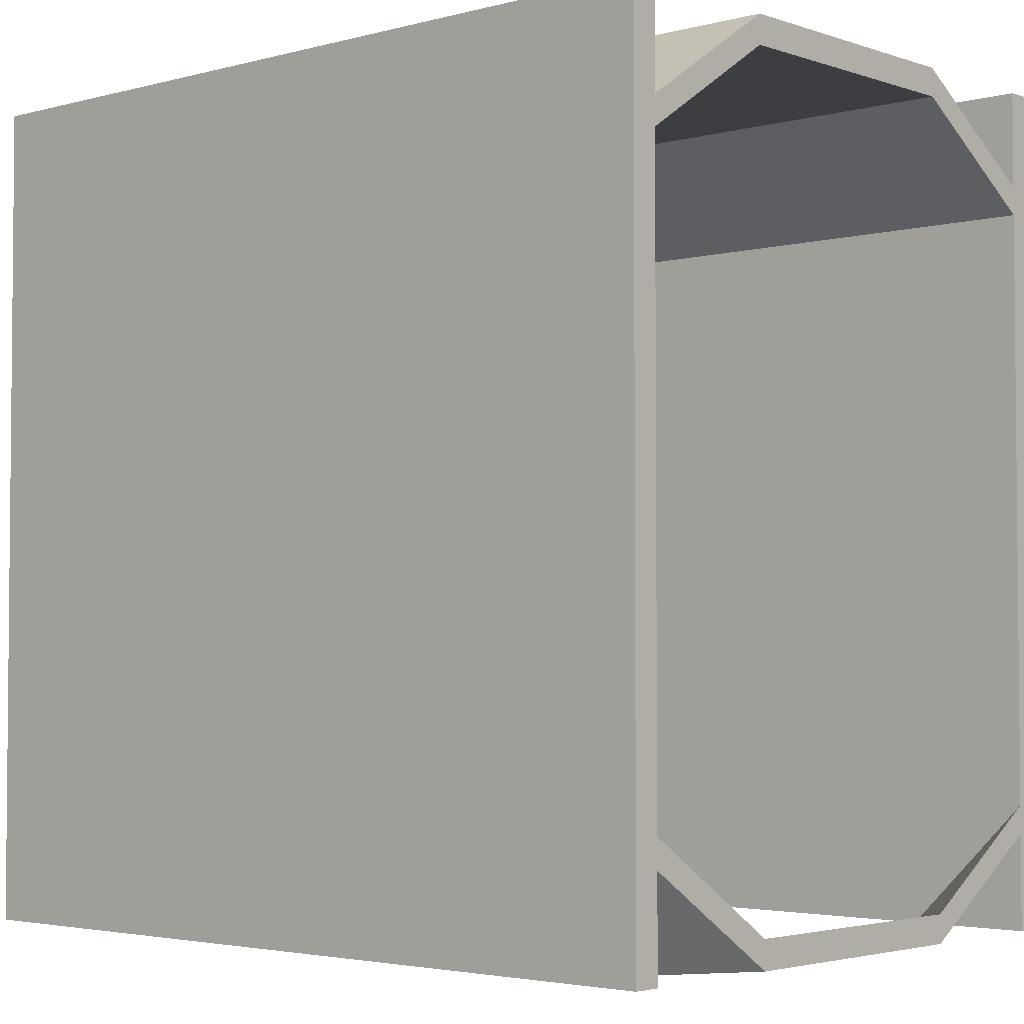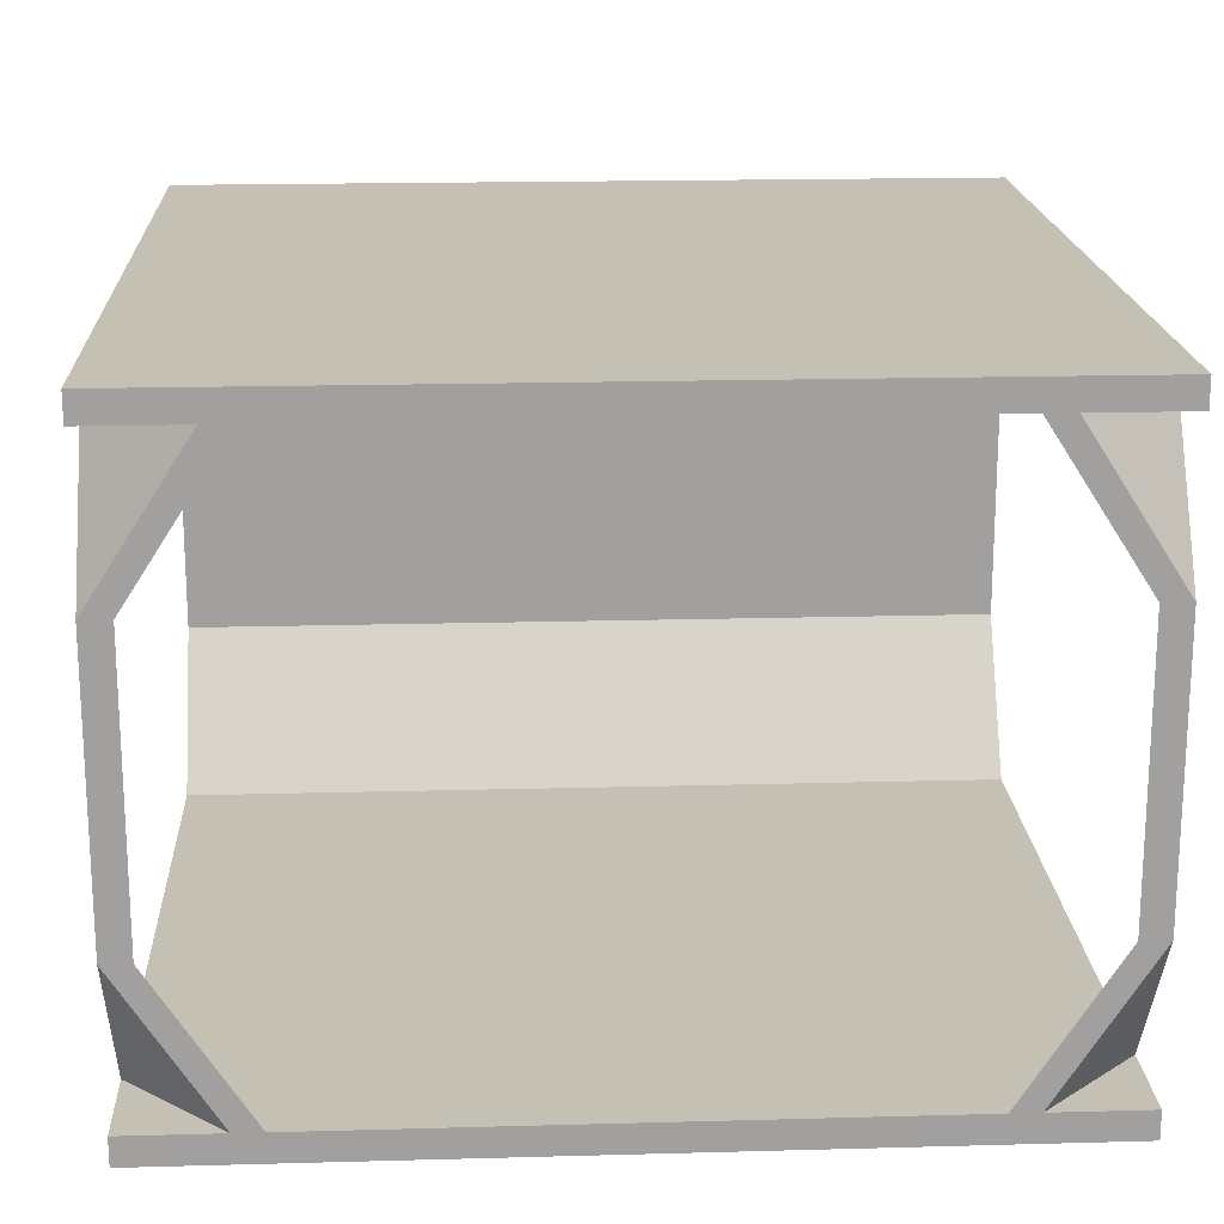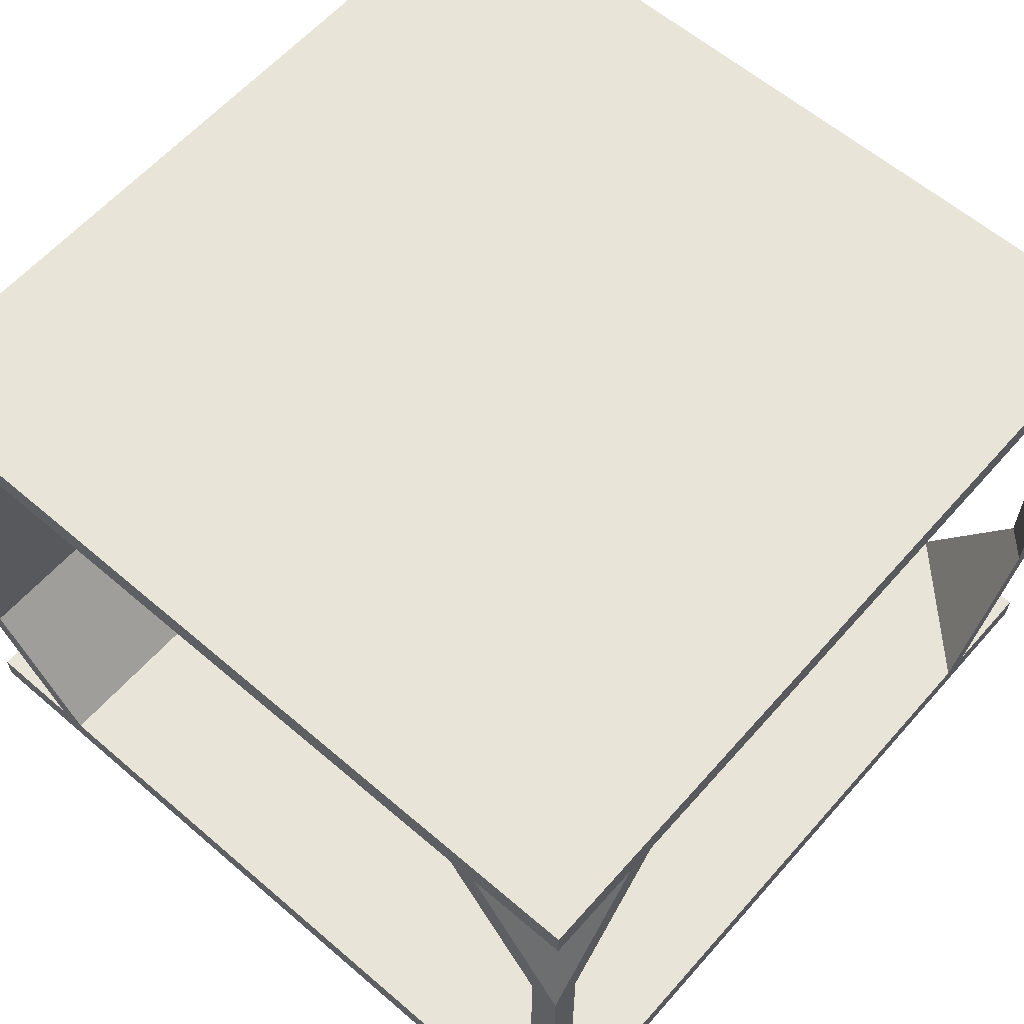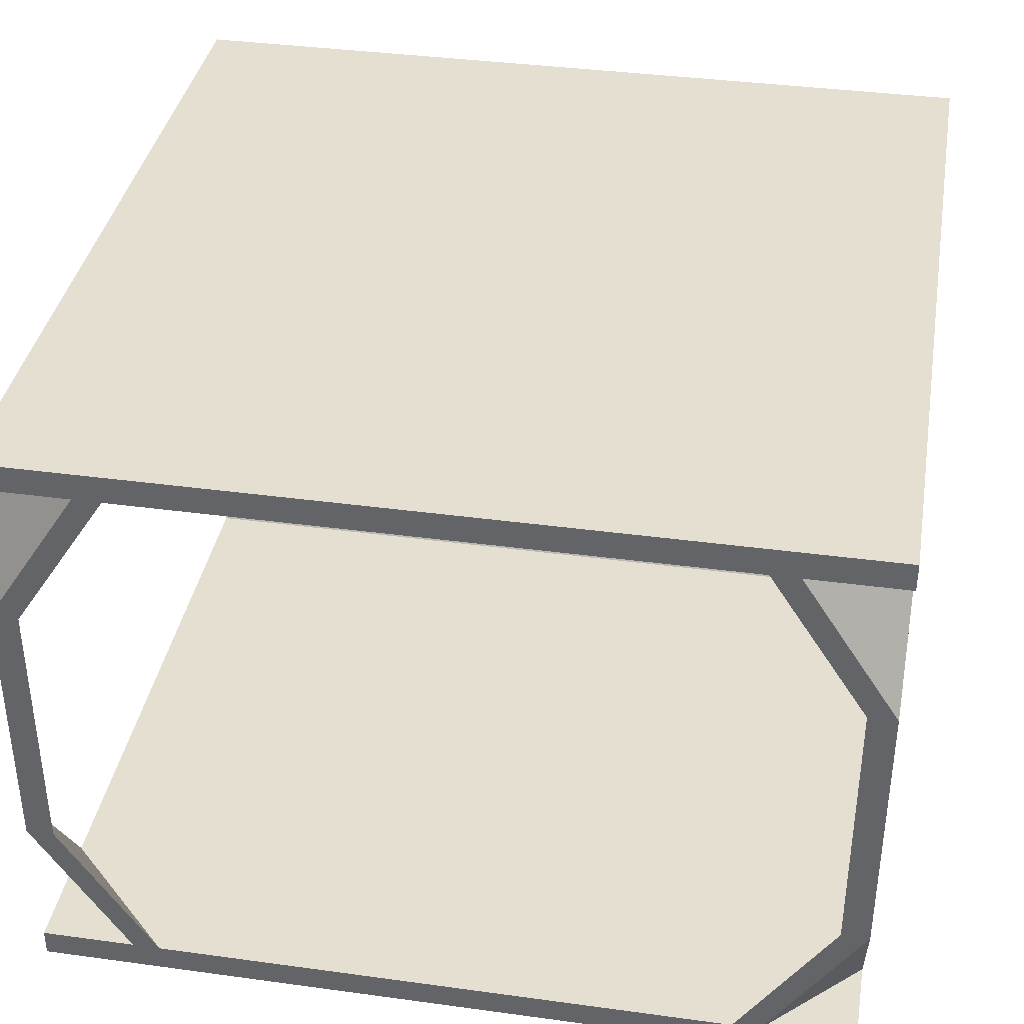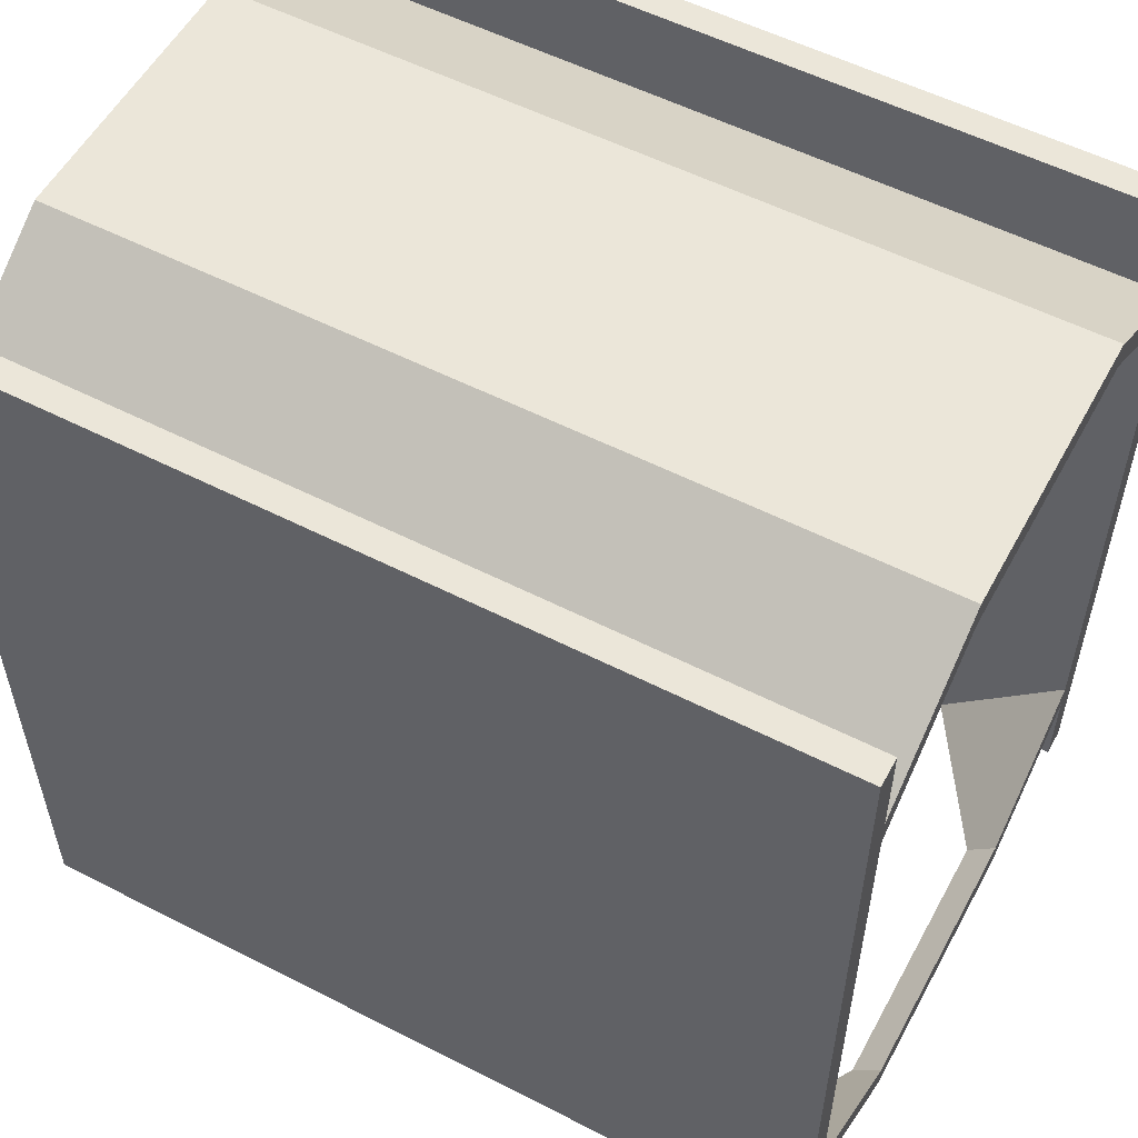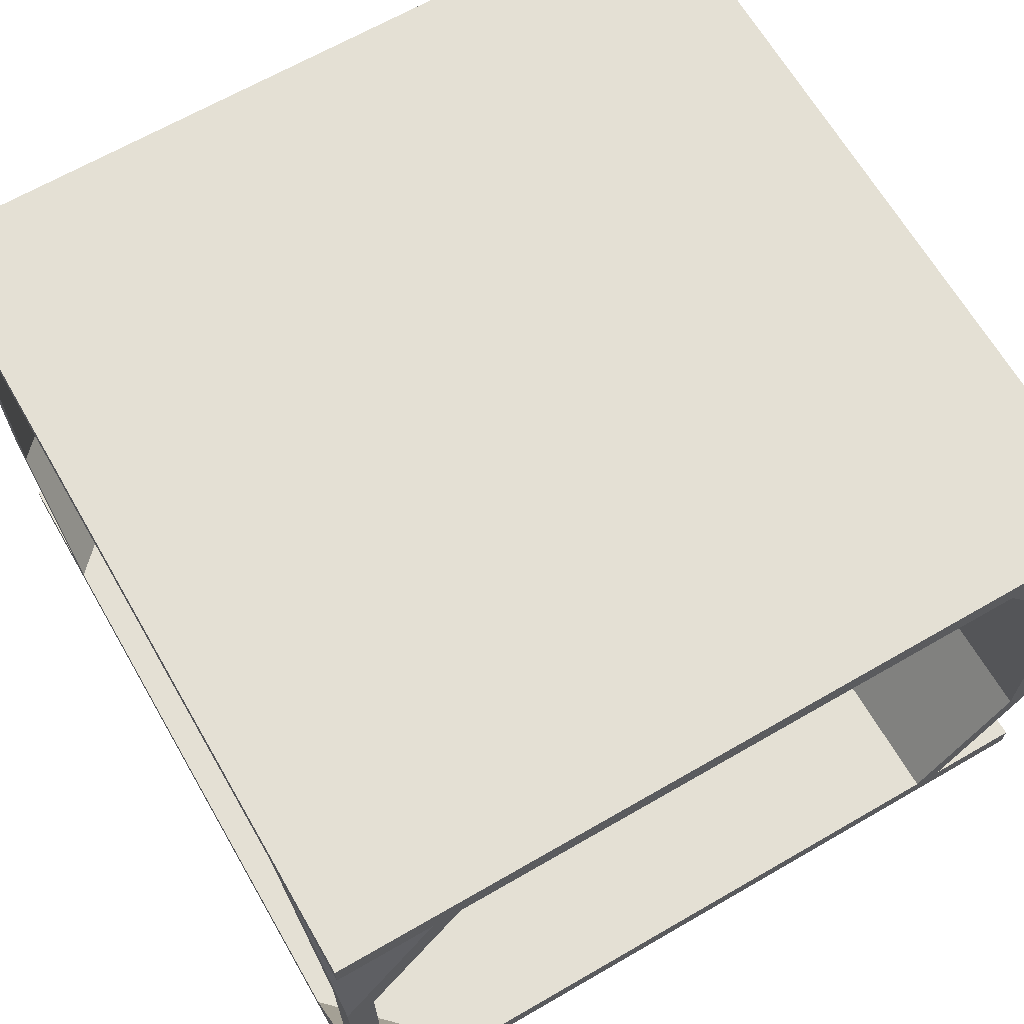
<metadata>
{"format":"obj","ext":"obj","renderer":"f3d","projection":"perspective","resolution":1024,"background":"white","views":[{"elev":-3.2,"azim":41.9,"up":"+Z"},{"elev":18.4,"azim":177.0,"up":"+Y"},{"elev":60.6,"azim":131.2,"up":"+Y"},{"elev":37.5,"azim":-170.1,"up":"+Y"},{"elev":55.3,"azim":-151.7,"up":"+Z"},{"elev":66.2,"azim":-120.1,"up":"+Y"}]}
</metadata>
<code>
o 4_4.001
v 1.5 2.162 -1.056
v 1.5 2.162 -1.156
v 1.5 1.631 -1.5
v 1.5 0.6311 -1.5
v 1.5 0.1 -1.156
v 1.5 0.1 -1.056
v 1.5 0.6311 -1.4
v 1.5 1.631 -1.4
v 1.156 2.162 -1.5
v 1.056 2.162 -1.5
v 1.4 1.631 -1.5
v 1.4 0.6311 -1.5
v 1.056 0.1 -1.5
v 1.156 0.1 -1.5
v 1.5 2.162 -1.5
v 1.5 2.262 -1.5
v 1.156 2.262 -1.5
v -1.5 2.262 -1.5
v -1.5 2.162 -1.5
v -1.156 2.162 -1.5
v -1.056 2.162 -1.5
v 1.5 2.262 1.5
v 1.5 2.162 1.5
v 1.5 2.162 1.156
v 1.5 2.162 1.056
v -1.5 2.262 1.156
v -1.5 2.262 1.5
v -1.5 2.162 1.5
v -1.5 2.162 1.156
v -1.5 2.162 1.056
v -1.5 2.162 -1.056
v -1.5 2.162 -1.156
v 1.5 1.631 1.5
v 1.5 0.6311 1.5
v 1.5 0.1 1.156
v 1.5 0.1 1.056
v 1.5 0.6311 1.4
v 1.5 1.631 1.4
v -1.5 1.631 1.5
v -1.5 1.631 1.4
v -1.5 0.6311 1.4
v -1.5 0.1 1.056
v -1.5 0.1 1.156
v -1.5 0.6311 1.5
v 1.5 0.1 1.5
v 1.5 -0 1.5
v 1.5 0 -1.5
v 1.5 0.1 -1.5
v -1.5 0.1 1.5
v -1.5 0 -1.5
v -1.5 0.1 -1.5
v -1.5 0.1 -1.156
v -1.5 0.1 -1.056
v -1.5 -0 1.5
v -1.056 0.1 -1.5
v -1.156 0.1 -1.5
v -1.5 1.631 -1.4
v -1.4 1.631 -1.5
v -1.5 0.6311 -1.4
v -1.5 0.6311 -1.5
v -1.5 1.631 -1.5
v -1.4 0.6311 -1.5
f 3 4 8
f 10 2 9
f 12 4 3
f 10 9 17
f 22 24 25
f 17 26 22
f 26 28 29
f 27 23 22
f 24 28 23
f 25 29 24
f 33 34 38
f 24 39 33
f 41 44 39
f 38 30 25
f 40 37 41
f 41 36 42
f 36 43 35
f 47 5 6
f 35 49 45
f 44 35 43
f 39 34 44
f 42 43 54
f 55 56 50
f 48 14 5
f 13 5 14
f 6 13 55
f 12 6 7
f 11 7 8
f 10 8 1
f 1 25 31
f 21 32 31
f 31 58 21
f 59 60 61
f 57 62 58
f 59 55 62
f 53 56 52
f 61 60 58
f 20 32 61
f 32 20 19
f 52 56 60
f 51 52 56
f 14 5 4
f 50 54 47
f 46 47 54
f 49 46 45
f 15 9 2
f 2 9 3
f 8 1 2
f 4 5 7
f 5 6 7
f 8 2 3
f 4 7 8
f 10 1 2
f 3 9 11
f 9 10 11
f 13 14 12
f 14 4 12
f 3 11 12
f 9 15 16
f 17 18 21
f 18 19 20
f 9 16 17
f 20 21 18
f 21 10 17
f 15 16 2
f 16 22 1
f 2 16 1
f 22 23 24
f 25 1 22
f 16 17 22
f 17 18 26
f 26 27 22
f 32 19 18
f 26 27 28
f 32 18 31
f 18 26 31
f 29 30 26
f 30 31 26
f 27 28 23
f 24 29 28
f 25 30 29
f 38 25 24
f 34 35 37
f 35 36 37
f 38 24 33
f 34 37 38
f 24 29 39
f 39 29 40
f 29 30 40
f 42 43 41
f 43 44 41
f 39 40 41
f 38 40 30
f 40 38 37
f 41 37 36
f 36 42 43
f 36 35 46
f 35 45 46
f 36 46 47
f 47 48 5
f 6 36 47
f 35 43 49
f 44 34 35
f 39 33 34
f 54 50 53
f 50 51 52
f 52 53 50
f 53 42 54
f 43 49 54
f 50 47 13
f 47 48 14
f 14 13 47
f 13 55 50
f 56 51 50
f 13 6 5
f 55 53 6
f 53 42 6
f 42 36 6
f 12 13 6
f 11 12 7
f 10 11 8
f 25 30 31
f 31 21 10
f 10 1 31
f 21 20 32
f 31 57 58
f 61 32 57
f 32 31 57
f 53 52 59
f 52 60 59
f 61 57 59
f 57 59 62
f 59 53 55
f 53 55 56
f 58 21 20
f 60 56 62
f 56 55 62
f 58 20 61
f 60 62 58
f 49 54 46

</code>
